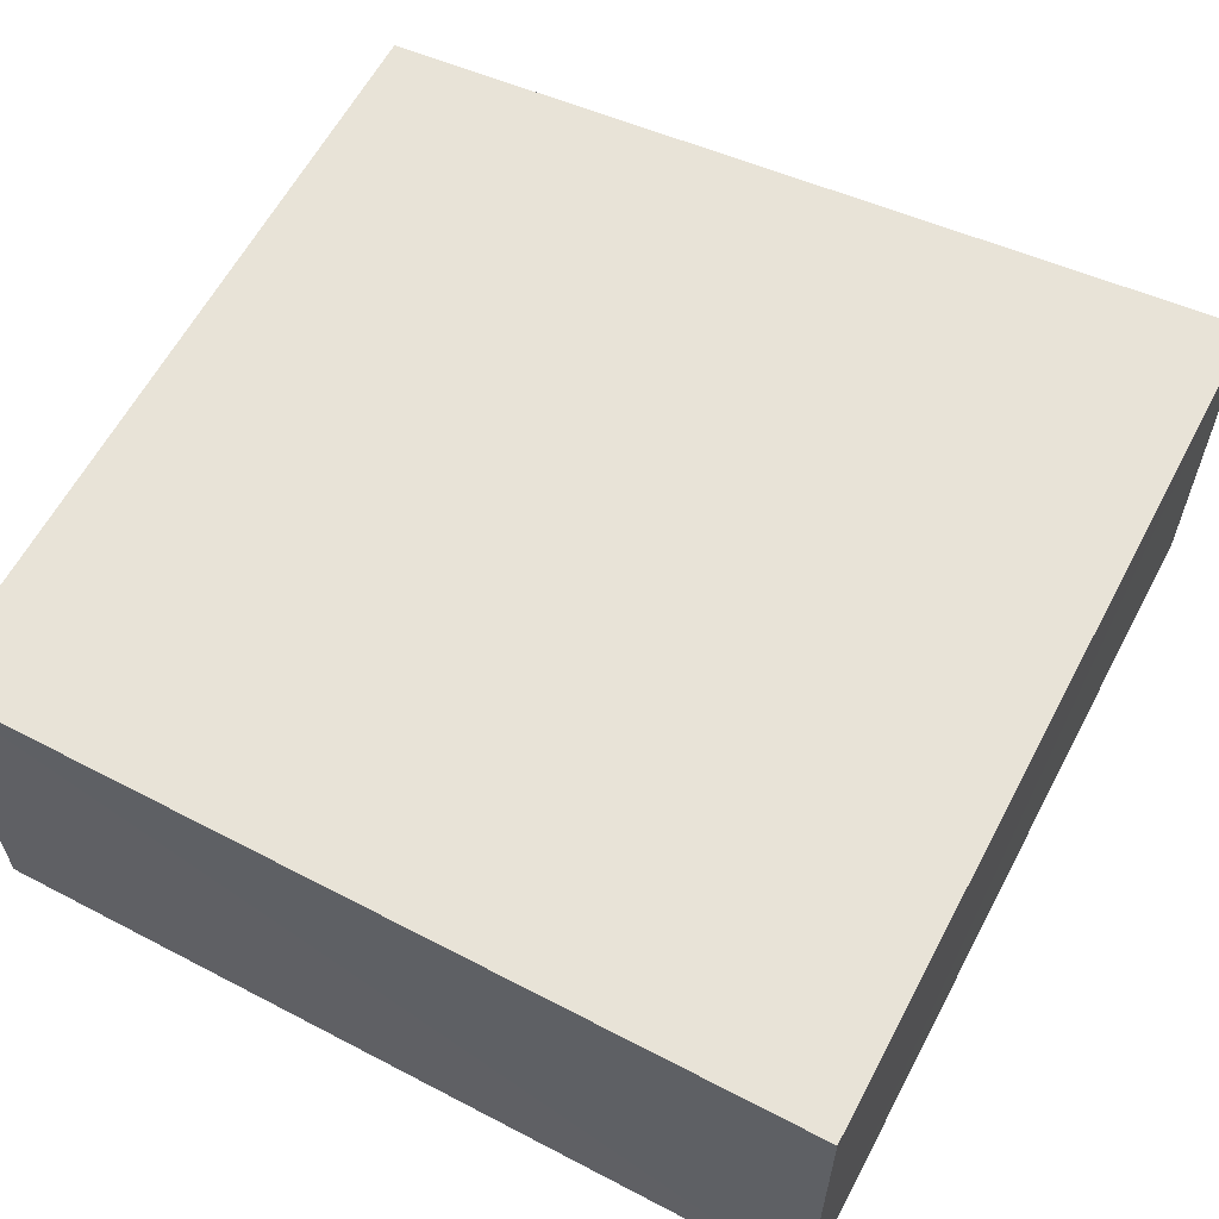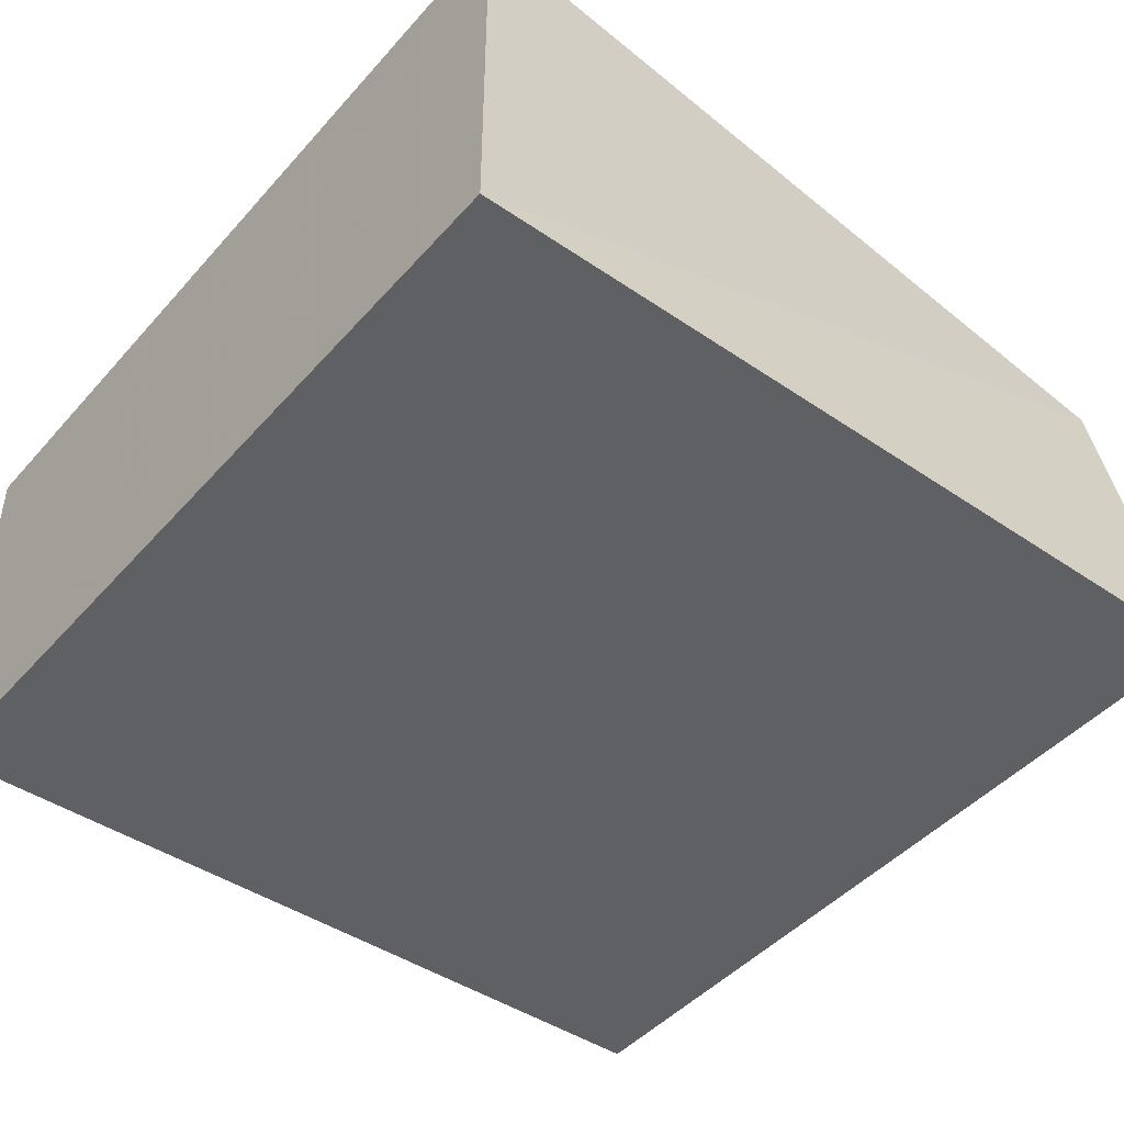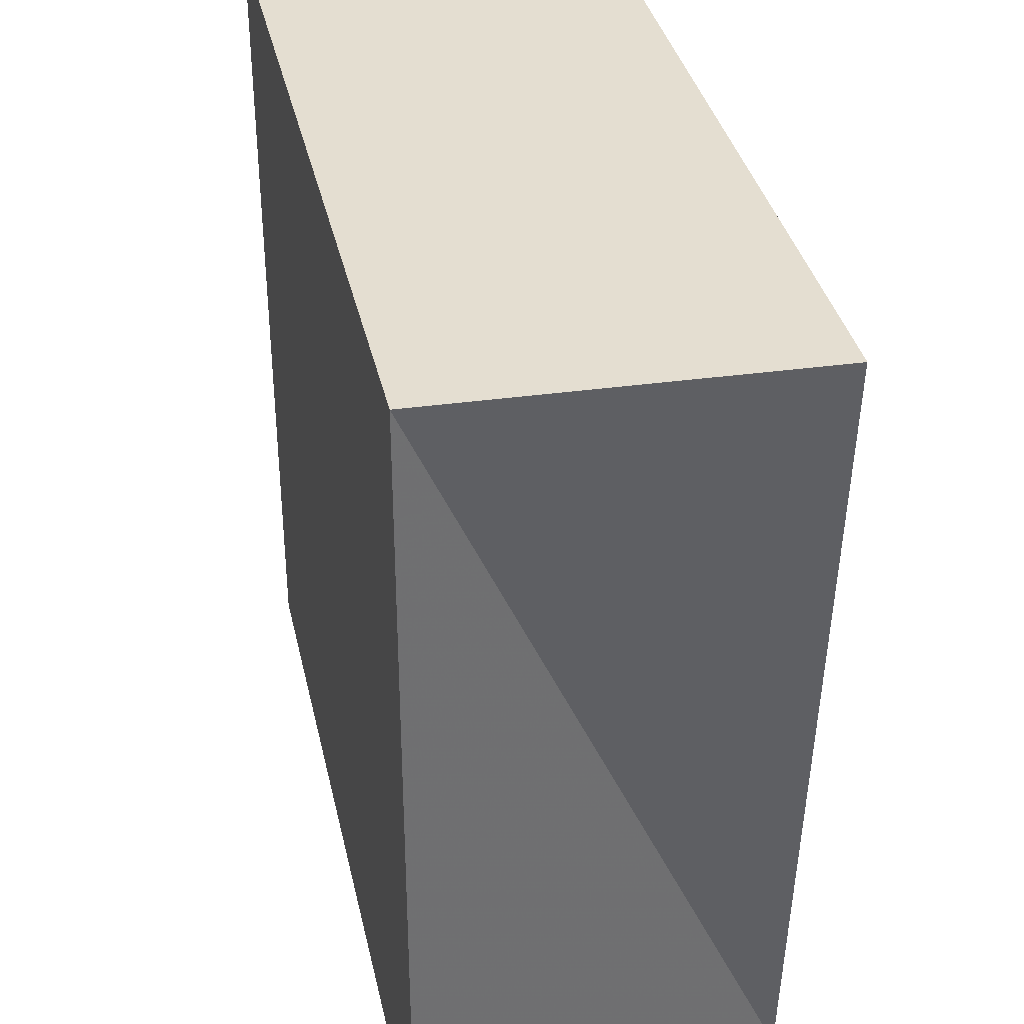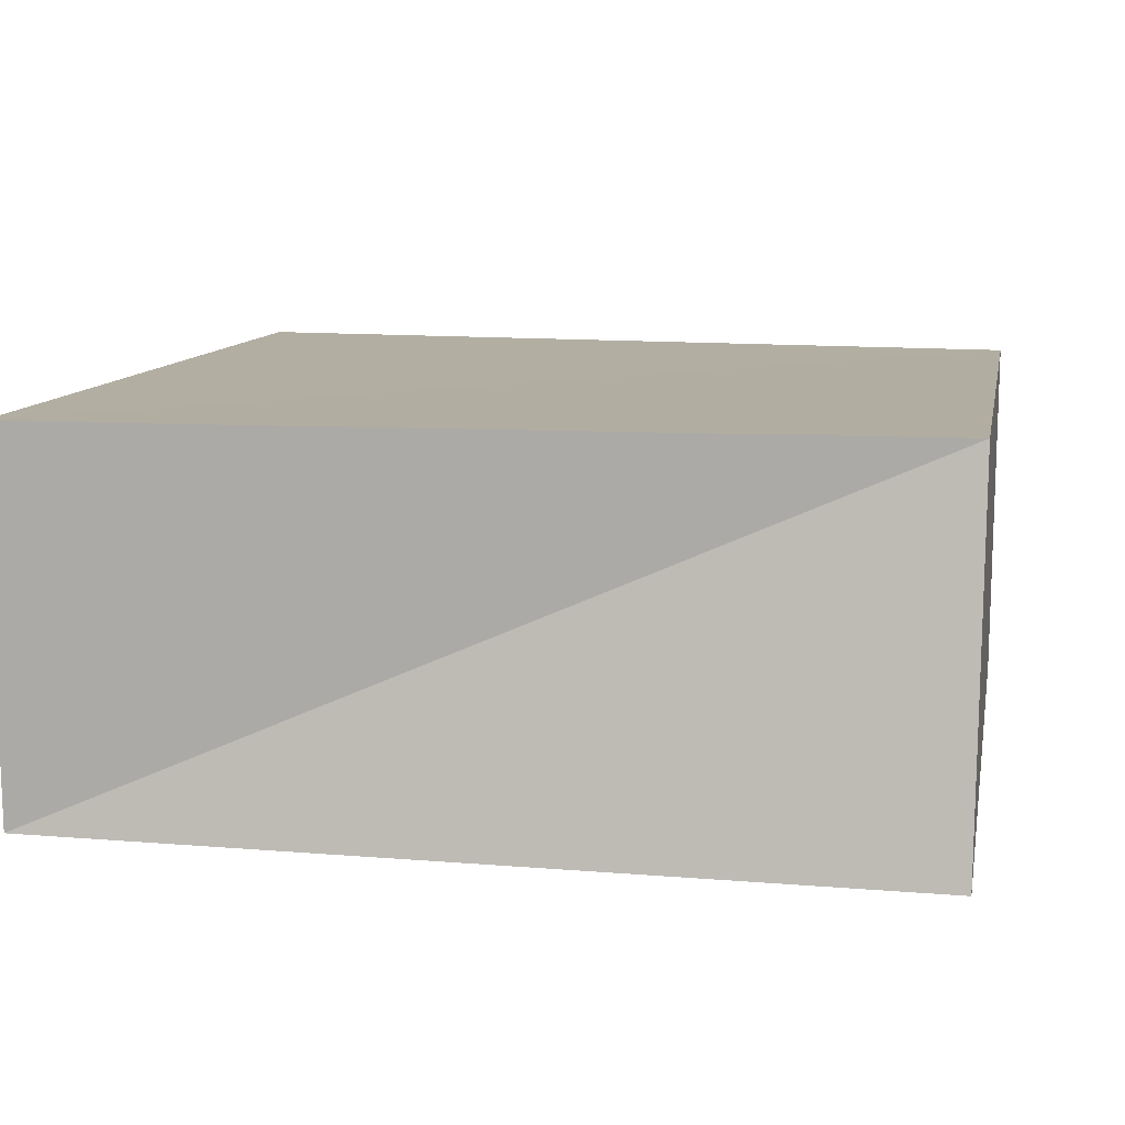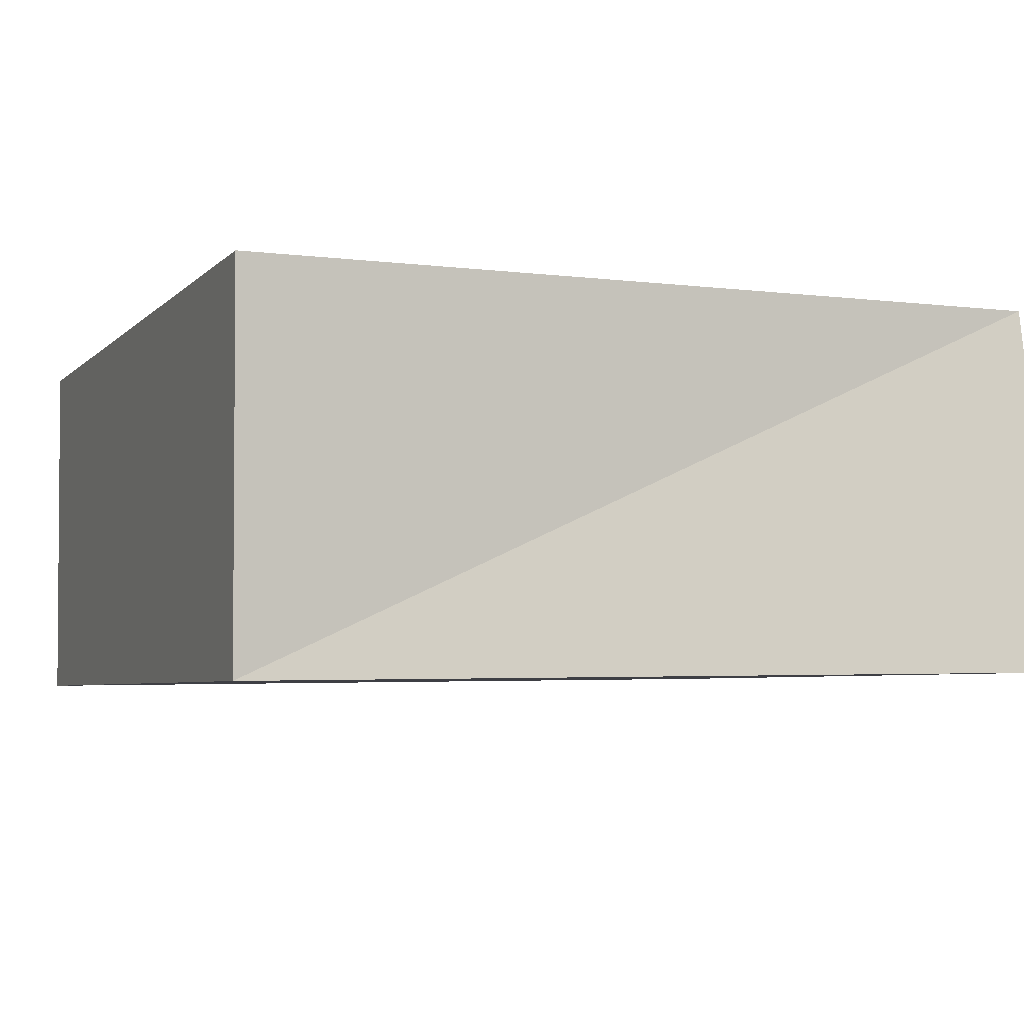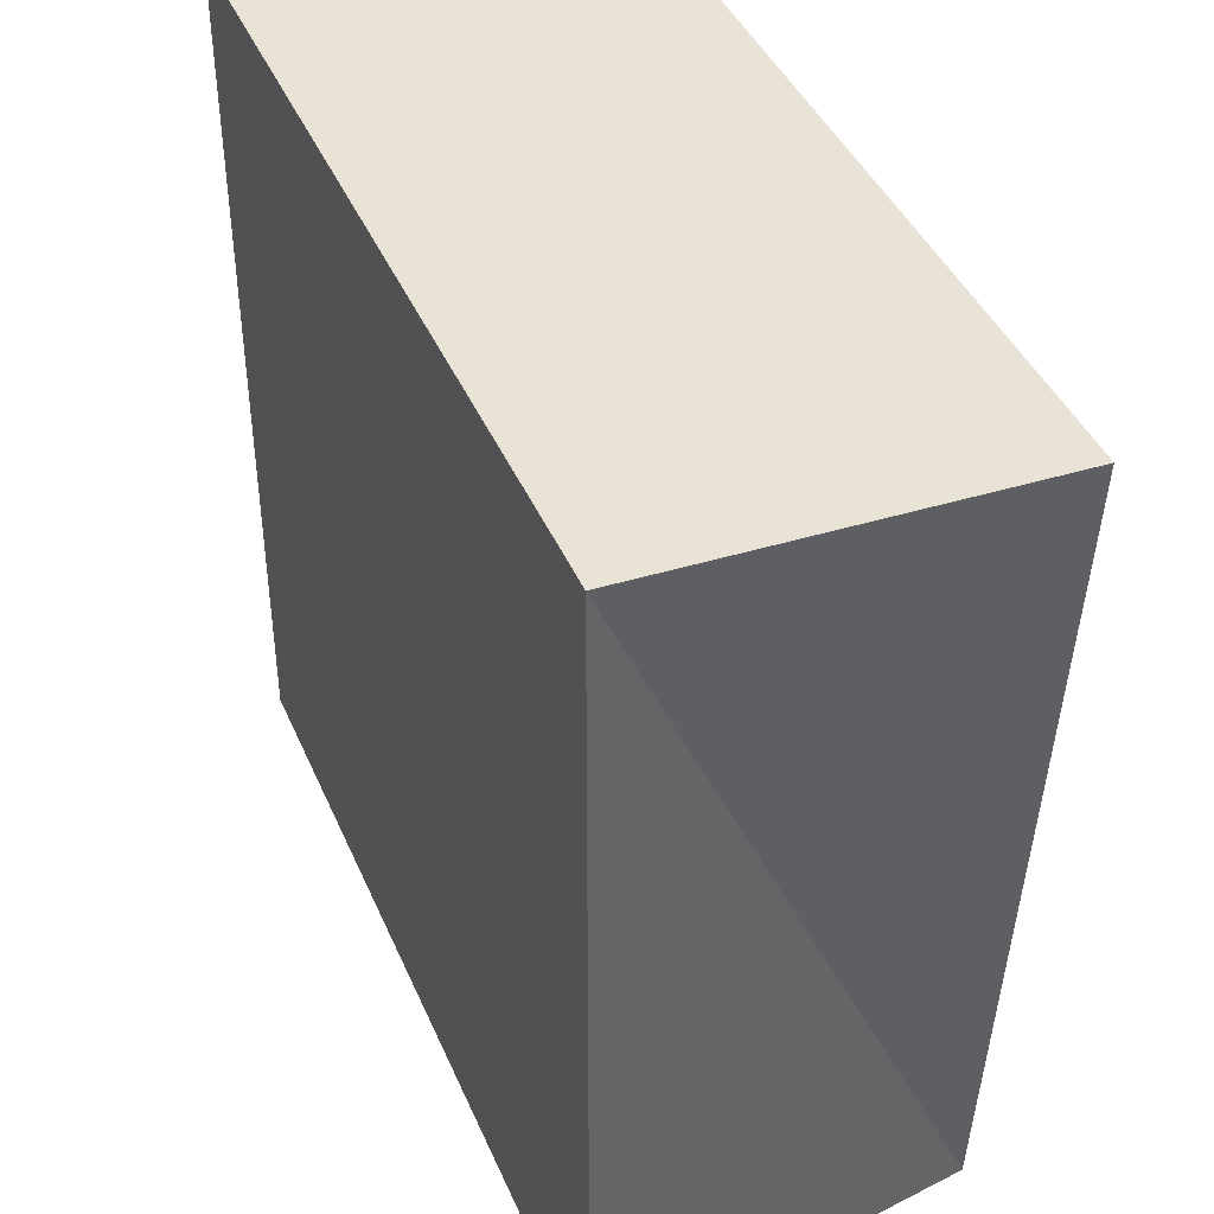
<metadata>
{"format":"obj","ext":"obj","renderer":"f3d","projection":"perspective","resolution":1024,"background":"white","views":[{"elev":59.9,"azim":118.1,"up":"+Z"},{"elev":-43.7,"azim":-128.9,"up":"+Z"},{"elev":36.4,"azim":-100.4,"up":"+Y"},{"elev":12.6,"azim":-79.3,"up":"+Z"},{"elev":-2.7,"azim":-111.6,"up":"+Z"},{"elev":41.9,"azim":-110.2,"up":"+Y"}]}
</metadata>
<code>
o 4247
v 2226 1861 9.39
v 2226 1861 9.39
v 2225 1861 9.394
v 2226 1861 9.443
v 2226 1861 9.443
v 2226 1861 9.443
v 2226 1861 9.39
v 2225 1861 9.394
v 2225 1861 9.394
v 2225 1861 9.447
v 2225 1861 9.394
v 2226 1861 9.443
v 2225 1861 9.447
v 2226 1861 9.443
v 2225 1861 9.447
v 2225 1861 9.447
v 2226 1861 9.39
v 2226 1861 9.443
v 2225 1861 9.394
v 2225 1861 9.447
v 2225 1861 9.447
v 2226 1861 9.39
v 2226 1861 9.443
v 2225 1861 9.447
v 2225 1861 9.394
v 2225 1861 9.394
v 2225 1861 9.447
v 2225 1861 9.394
v 2226 1861 9.39
f 1 2 3
f 1 4 5
f 6 2 7
f 8 9 7
f 10 7 11
f 12 13 14
f 14 15 16
f 17 15 18
f 19 20 21
f 22 23 20
f 24 25 26
f 27 28 29

</code>
